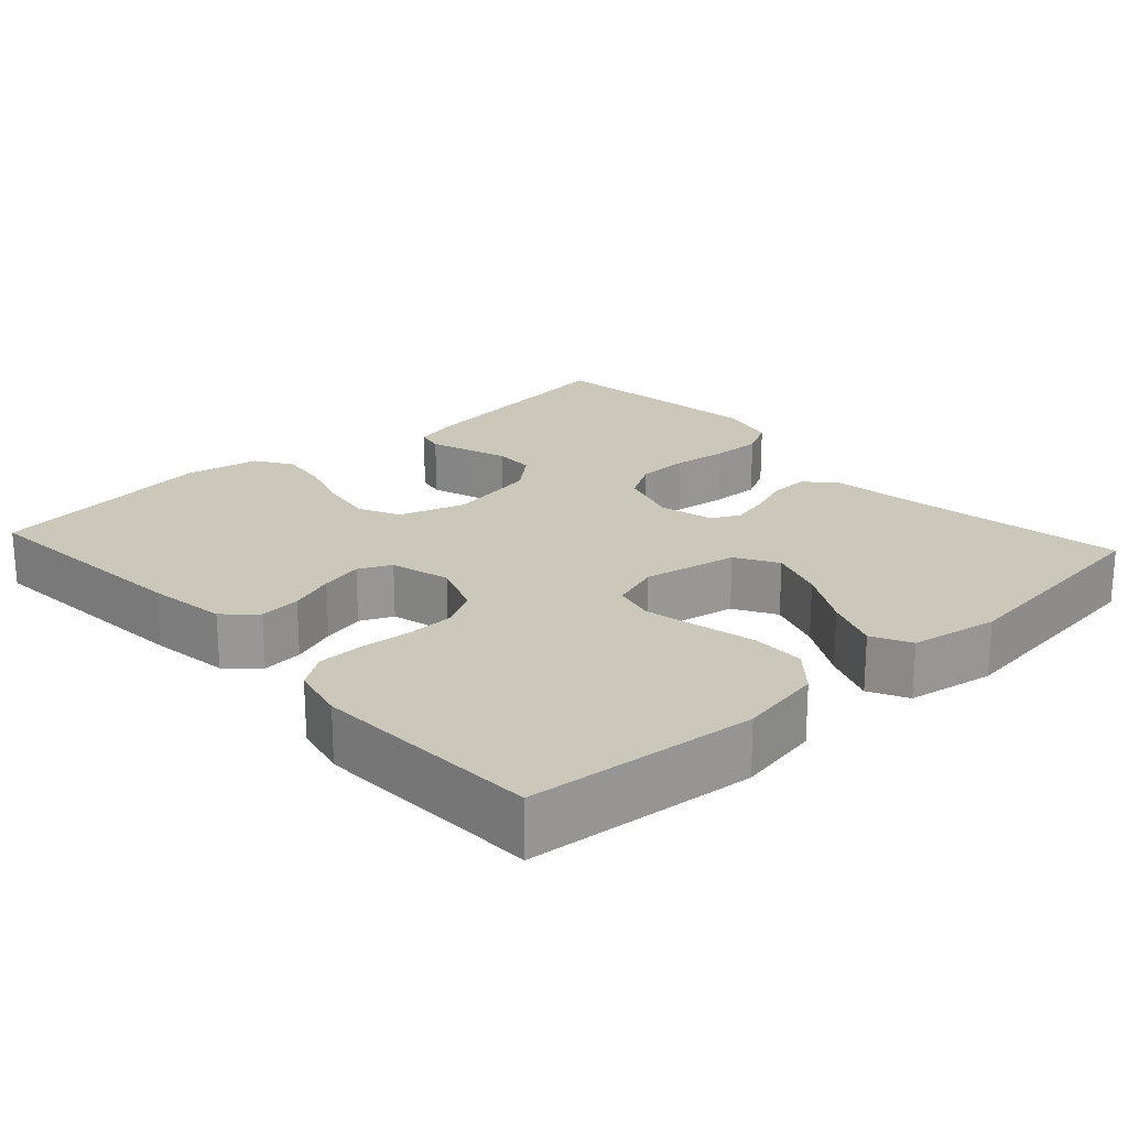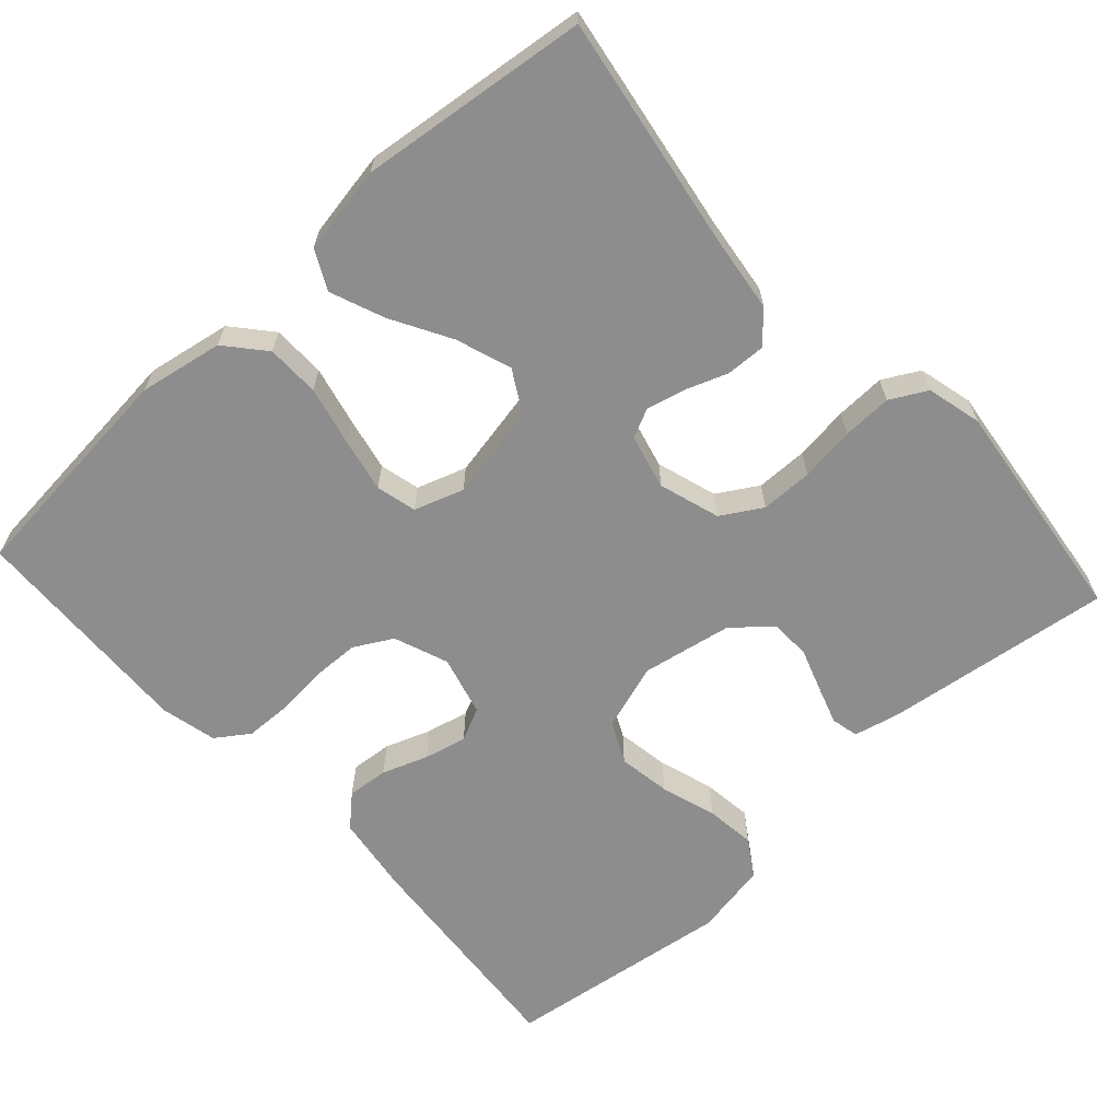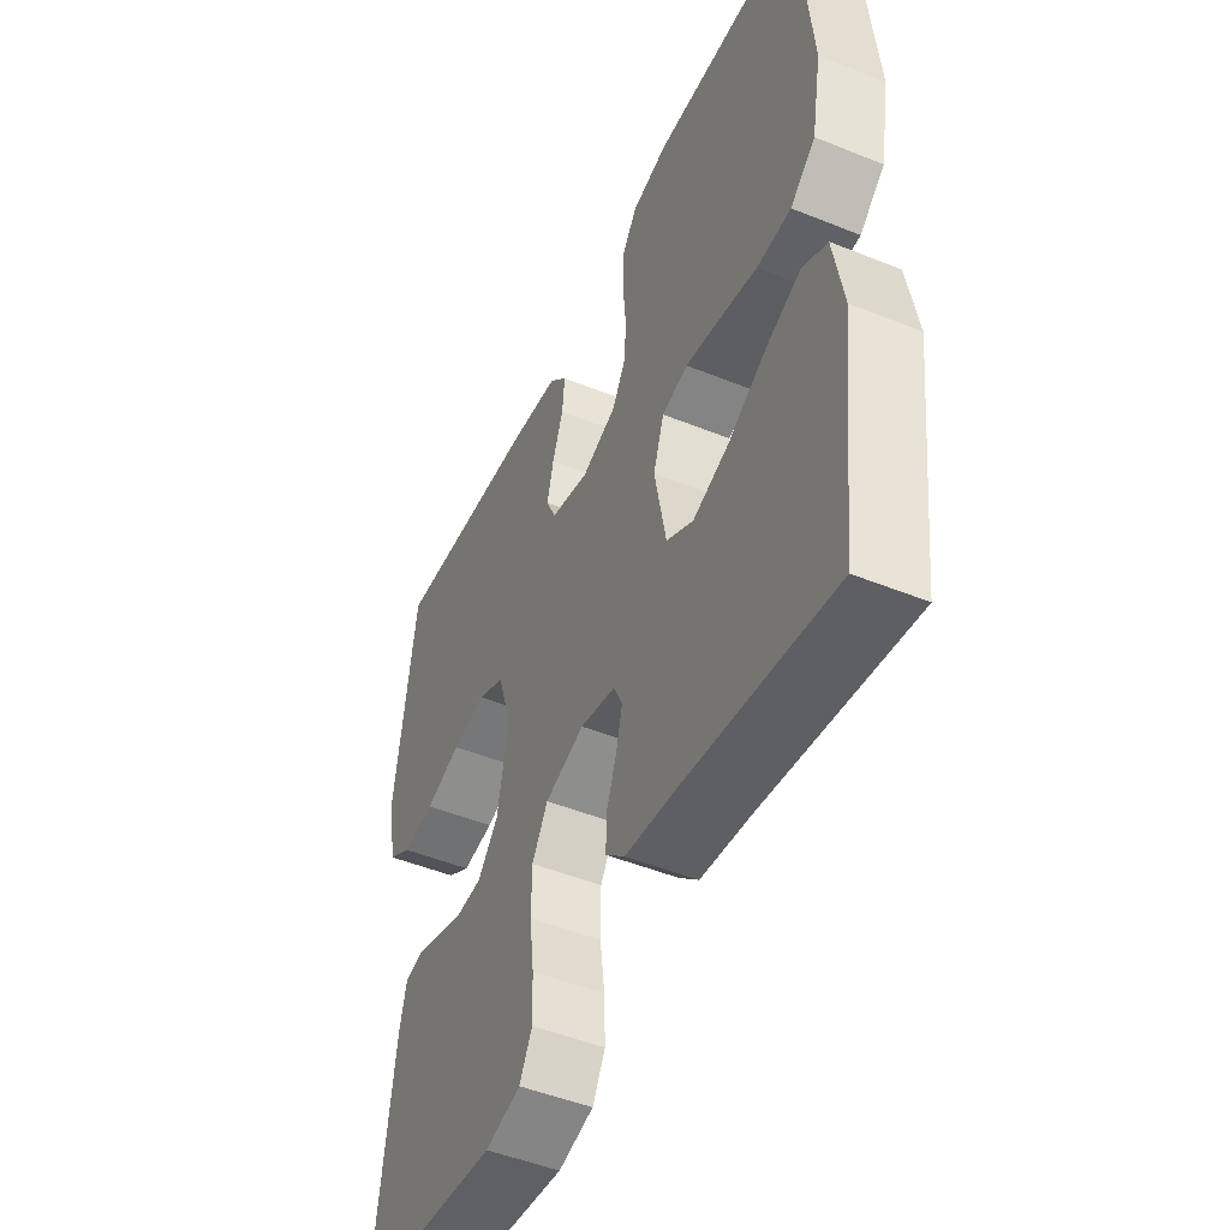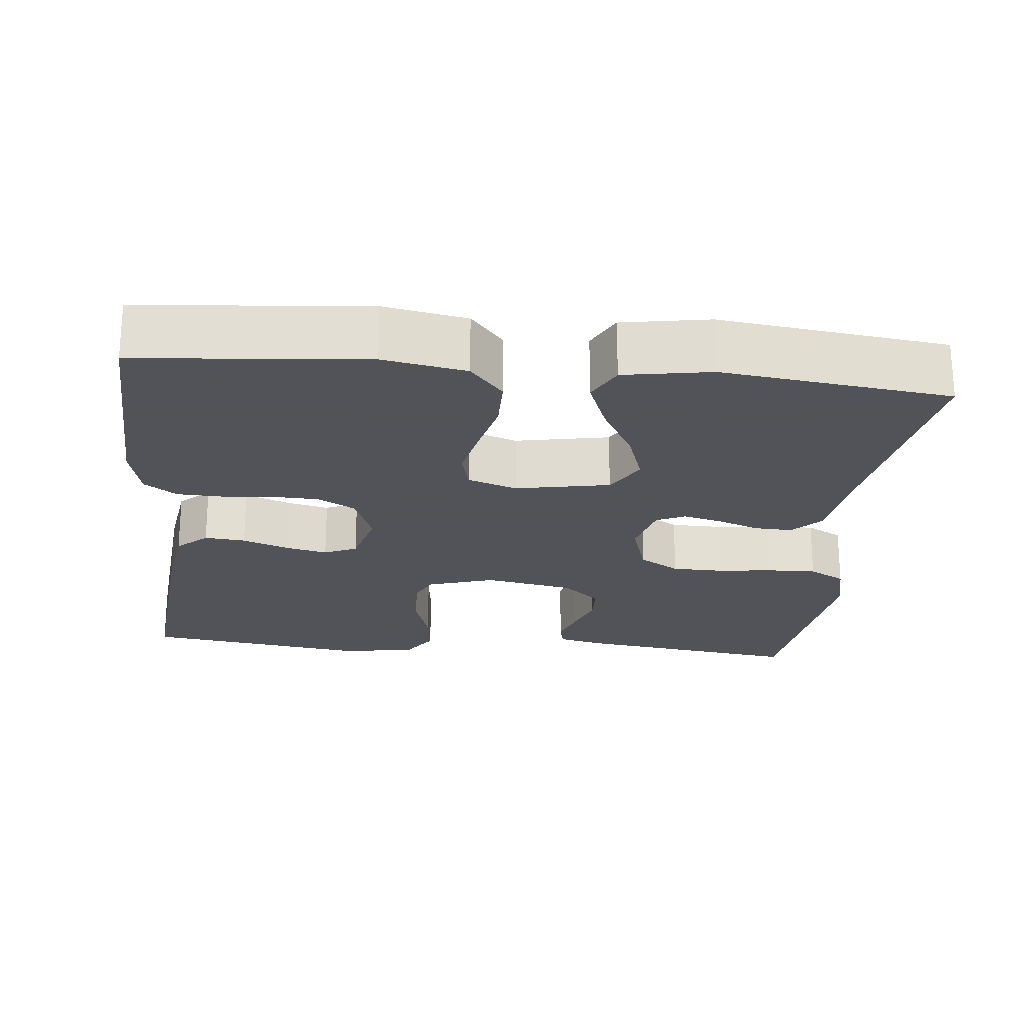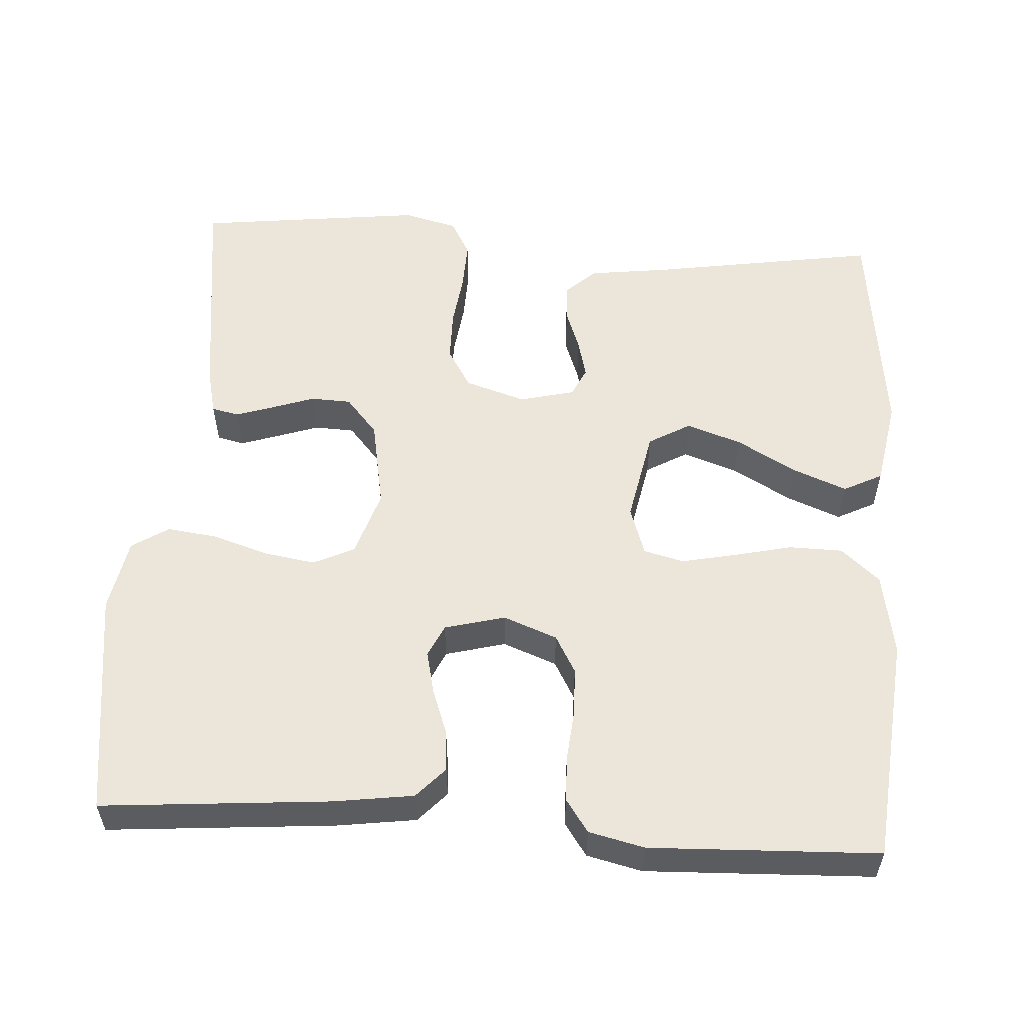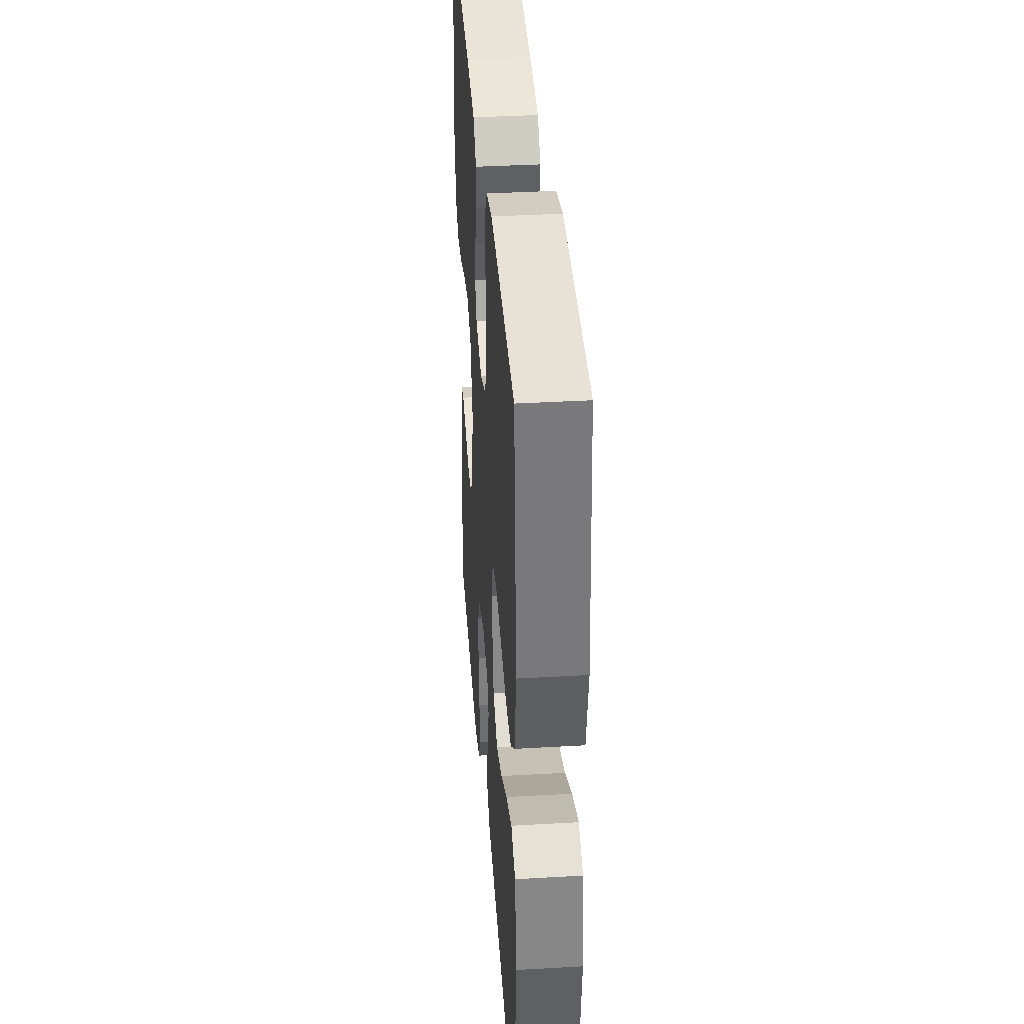
<metadata>
{"format":"obj","ext":"obj","renderer":"f3d","projection":"perspective","resolution":1024,"background":"white","views":[{"elev":21.6,"azim":47.6,"up":"+Y"},{"elev":-64.6,"azim":132.4,"up":"+Y"},{"elev":-48.5,"azim":65.7,"up":"+Z"},{"elev":-22.5,"azim":84.1,"up":"+Y"},{"elev":55.5,"azim":3.8,"up":"+Y"},{"elev":37.8,"azim":85.8,"up":"+Z"}]}
</metadata>
<code>
v -0.5 0.07 0.5
v -0.2 0.07 0.474
v -0.096 0.07 0.459
v -0.059 0.07 0.419
v -0.064 0.07 0.365
v -0.086 0.07 0.305
v -0.099 0.07 0.249
v -0.079 0.07 0.206
v 0 0.07 0.185
v 0.071 0.07 0.212
v 0.099 0.07 0.262
v 0.101 0.07 0.325
v 0.095 0.07 0.392
v 0.097 0.07 0.452
v 0.127 0.07 0.495
v 0.2 0.07 0.512
v 0.5 0.07 0.5
v 0.528 0.07 0.2
v 0.508 0.07 0.09
v 0.457 0.07 0.046
v 0.387 0.07 0.045
v 0.31 0.07 0.063
v 0.239 0.07 0.078
v 0.186 0.07 0.065
v 0.164 0.07 0
v 0.188 0.07 -0.124
v 0.243 0.07 -0.156
v 0.316 0.07 -0.131
v 0.394 0.07 -0.087
v 0.465 0.07 -0.059
v 0.516 0.07 -0.085
v 0.536 0.07 -0.2
v 0.5 0.07 -0.5
v 0.2 0.07 -0.451
v 0.094 0.07 -0.437
v 0.055 0.07 -0.401
v 0.057 0.07 -0.35
v 0.077 0.07 -0.296
v 0.09 0.07 -0.244
v 0.072 0.07 -0.206
v 0 0.07 -0.188
v -0.08 0.07 -0.213
v -0.112 0.07 -0.266
v -0.113 0.07 -0.334
v -0.104 0.07 -0.406
v -0.102 0.07 -0.471
v -0.128 0.07 -0.519
v -0.2 0.07 -0.537
v -0.5 0.07 -0.5
v -0.46 0.07 -0.2
v -0.446 0.07 -0.141
v -0.41 0.07 -0.133
v -0.359 0.07 -0.15
v -0.304 0.07 -0.169
v -0.251 0.07 -0.167
v -0.209 0.07 -0.118
v -0.187 0.07 0
v -0.215 0.07 0.088
v -0.269 0.07 0.114
v -0.338 0.07 0.103
v -0.411 0.07 0.08
v -0.476 0.07 0.072
v -0.524 0.07 0.103
v -0.542 0.07 0.2
v -0.5 0 0.5
v -0.2 0 0.474
v -0.096 0 0.459
v -0.059 0 0.419
v -0.064 0 0.365
v -0.086 0 0.305
v -0.099 0 0.249
v -0.079 0 0.206
v 0 0 0.185
v 0.071 0 0.212
v 0.099 0 0.262
v 0.101 0 0.325
v 0.095 0 0.392
v 0.097 0 0.452
v 0.127 0 0.495
v 0.2 0 0.512
v 0.5 0 0.5
v 0.528 0 0.2
v 0.508 0 0.09
v 0.457 0 0.046
v 0.387 0 0.045
v 0.31 0 0.063
v 0.239 0 0.078
v 0.186 0 0.065
v 0.164 0 0
v 0.188 0 -0.124
v 0.243 0 -0.156
v 0.316 0 -0.131
v 0.394 0 -0.087
v 0.465 0 -0.059
v 0.516 0 -0.085
v 0.536 0 -0.2
v 0.5 0 -0.5
v 0.2 0 -0.451
v 0.094 0 -0.437
v 0.055 0 -0.401
v 0.057 0 -0.35
v 0.077 0 -0.296
v 0.09 0 -0.244
v 0.072 0 -0.206
v 0 0 -0.188
v -0.08 0 -0.213
v -0.112 0 -0.266
v -0.113 0 -0.334
v -0.104 0 -0.406
v -0.102 0 -0.471
v -0.128 0 -0.519
v -0.2 0 -0.537
v -0.5 0 -0.5
v -0.46 0 -0.2
v -0.446 0 -0.141
v -0.41 0 -0.133
v -0.359 0 -0.15
v -0.304 0 -0.169
v -0.251 0 -0.167
v -0.209 0 -0.118
v -0.187 0 0
v -0.215 0 0.088
v -0.269 0 0.114
v -0.338 0 0.103
v -0.411 0 0.08
v -0.476 0 0.072
v -0.524 0 0.103
v -0.542 0 0.2
f 4 5 6
f 3 4 6
f 2 3 6
f 1 2 6
f 64 1 6
f 63 64 6
f 62 63 6
f 61 62 6
f 60 61 6
f 59 60 6 7
f 58 59 7 8
f 57 58 8 9
f 56 57 9 10
f 52 53 54
f 51 52 54
f 50 51 54
f 49 50 54
f 48 49 54
f 47 48 54
f 46 47 54
f 45 46 54
f 44 45 54
f 43 44 54 55
f 42 43 55 56
f 36 37 38
f 35 36 38
f 34 35 38
f 33 34 38
f 32 33 38
f 31 32 38
f 30 31 38
f 29 30 38
f 28 29 38
f 27 28 38 39
f 26 27 39 40
f 20 21 22
f 19 20 22
f 18 19 22
f 17 18 22
f 16 17 22
f 15 16 22
f 14 15 22
f 13 14 22
f 12 13 22
f 11 12 22 23
f 10 11 23 24
f 10 24 25
f 56 10 25
f 42 56 25
f 41 42 25
f 25 26 40 41
f 70 69 68
f 70 68 67
f 70 67 66
f 70 66 65
f 70 65 128
f 70 128 127
f 70 127 126
f 70 126 125
f 70 125 124
f 71 70 124 123
f 72 71 123 122
f 73 72 122 121
f 74 73 121 120
f 118 117 116
f 118 116 115
f 118 115 114
f 118 114 113
f 118 113 112
f 118 112 111
f 118 111 110
f 118 110 109
f 118 109 108
f 119 118 108 107
f 120 119 107 106
f 102 101 100
f 102 100 99
f 102 99 98
f 102 98 97
f 102 97 96
f 102 96 95
f 102 95 94
f 102 94 93
f 102 93 92
f 103 102 92 91
f 104 103 91 90
f 86 85 84
f 86 84 83
f 86 83 82
f 86 82 81
f 86 81 80
f 86 80 79
f 86 79 78
f 86 78 77
f 86 77 76
f 87 86 76 75
f 88 87 75 74
f 89 88 74
f 89 74 120
f 89 120 106
f 89 106 105
f 105 104 90 89
f 1 65 66 2
f 2 66 67 3
f 3 67 68 4
f 4 68 69 5
f 5 69 70 6
f 6 70 71 7
f 7 71 72 8
f 8 72 73 9
f 9 73 74 10
f 10 74 75 11
f 11 75 76 12
f 12 76 77 13
f 13 77 78 14
f 14 78 79 15
f 15 79 80 16
f 16 80 81 17
f 17 81 82 18
f 18 82 83 19
f 19 83 84 20
f 20 84 85 21
f 21 85 86 22
f 22 86 87 23
f 23 87 88 24
f 24 88 89 25
f 25 89 90 26
f 26 90 91 27
f 27 91 92 28
f 28 92 93 29
f 29 93 94 30
f 30 94 95 31
f 31 95 96 32
f 32 96 97 33
f 33 97 98 34
f 34 98 99 35
f 35 99 100 36
f 36 100 101 37
f 37 101 102 38
f 38 102 103 39
f 39 103 104 40
f 40 104 105 41
f 41 105 106 42
f 42 106 107 43
f 43 107 108 44
f 44 108 109 45
f 45 109 110 46
f 46 110 111 47
f 47 111 112 48
f 48 112 113 49
f 49 113 114 50
f 50 114 115 51
f 51 115 116 52
f 52 116 117 53
f 53 117 118 54
f 54 118 119 55
f 55 119 120 56
f 56 120 121 57
f 57 121 122 58
f 58 122 123 59
f 59 123 124 60
f 60 124 125 61
f 61 125 126 62
f 62 126 127 63
f 63 127 128 64
f 64 128 65 1

</code>
